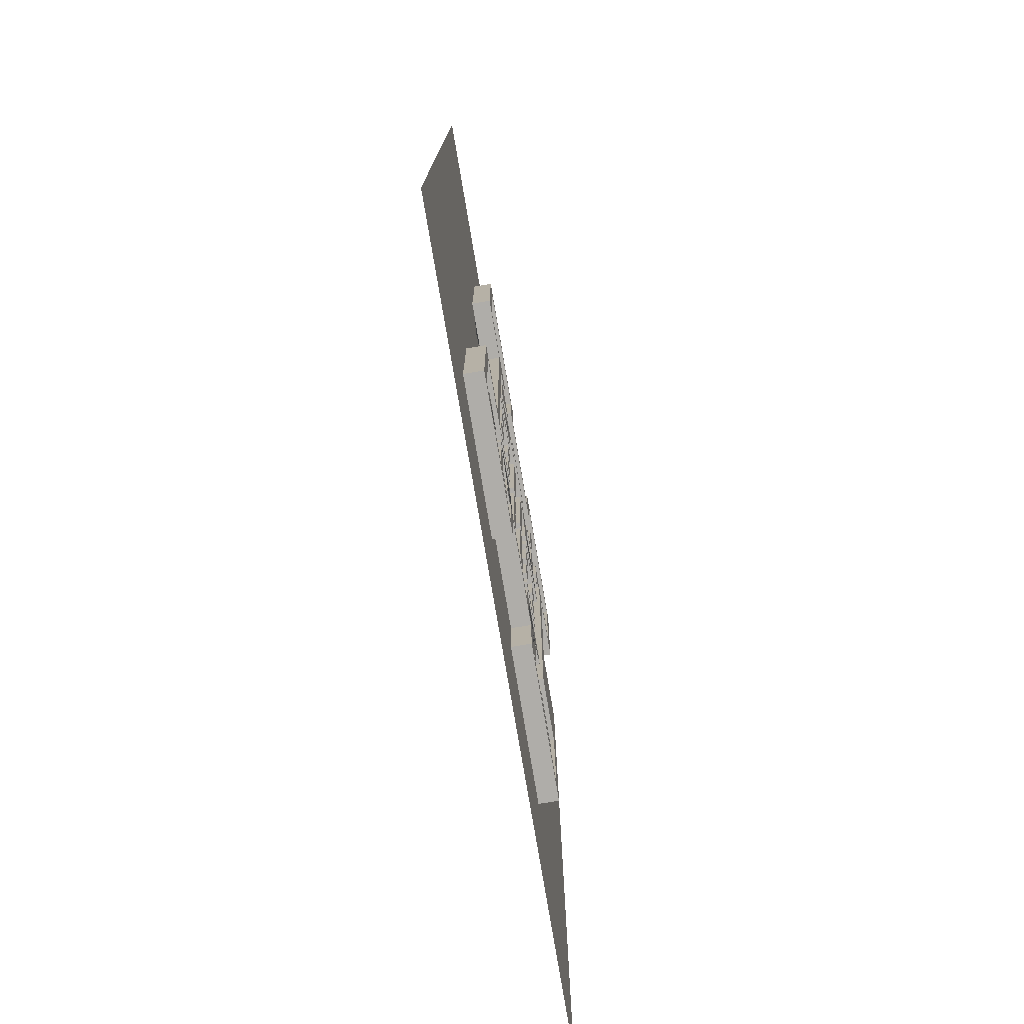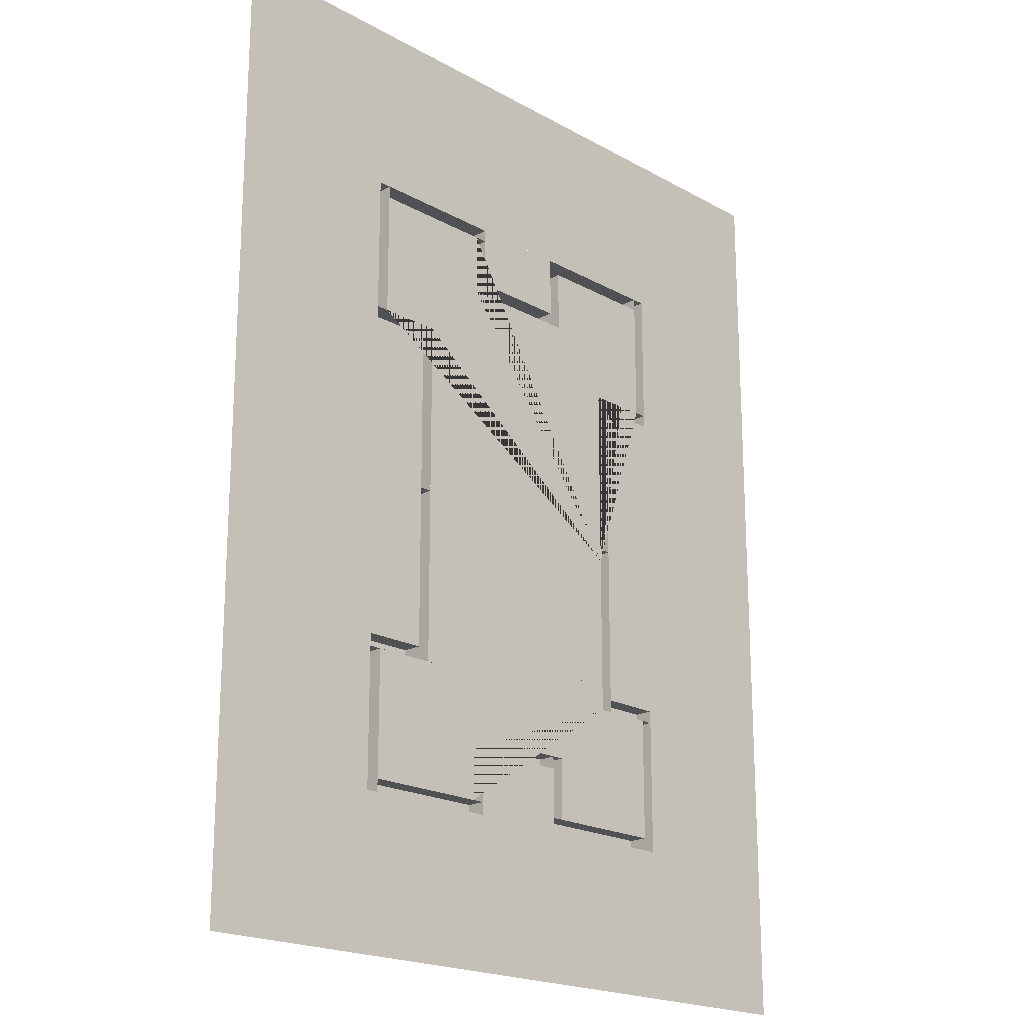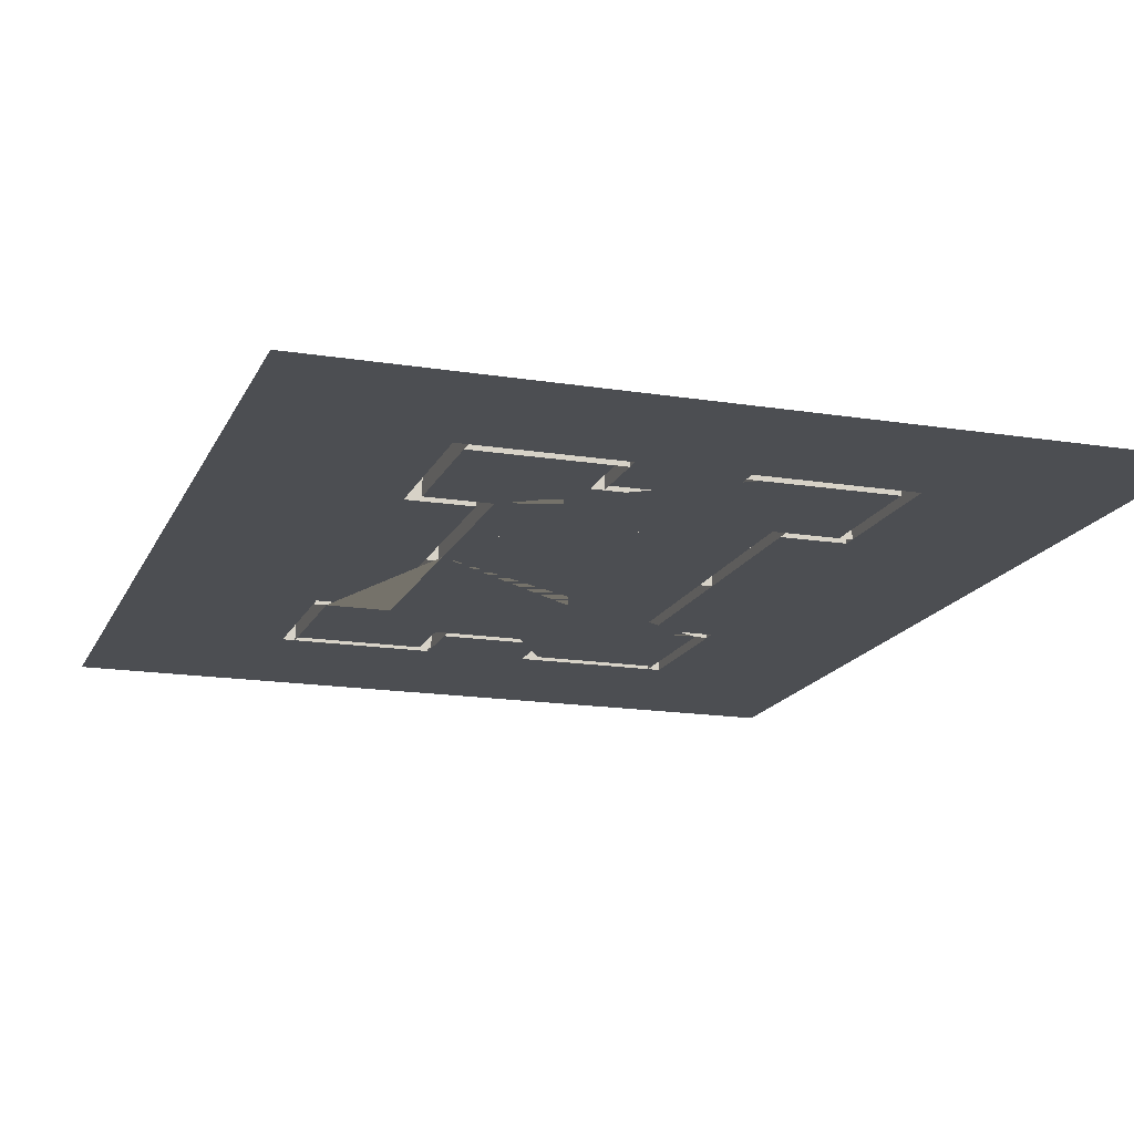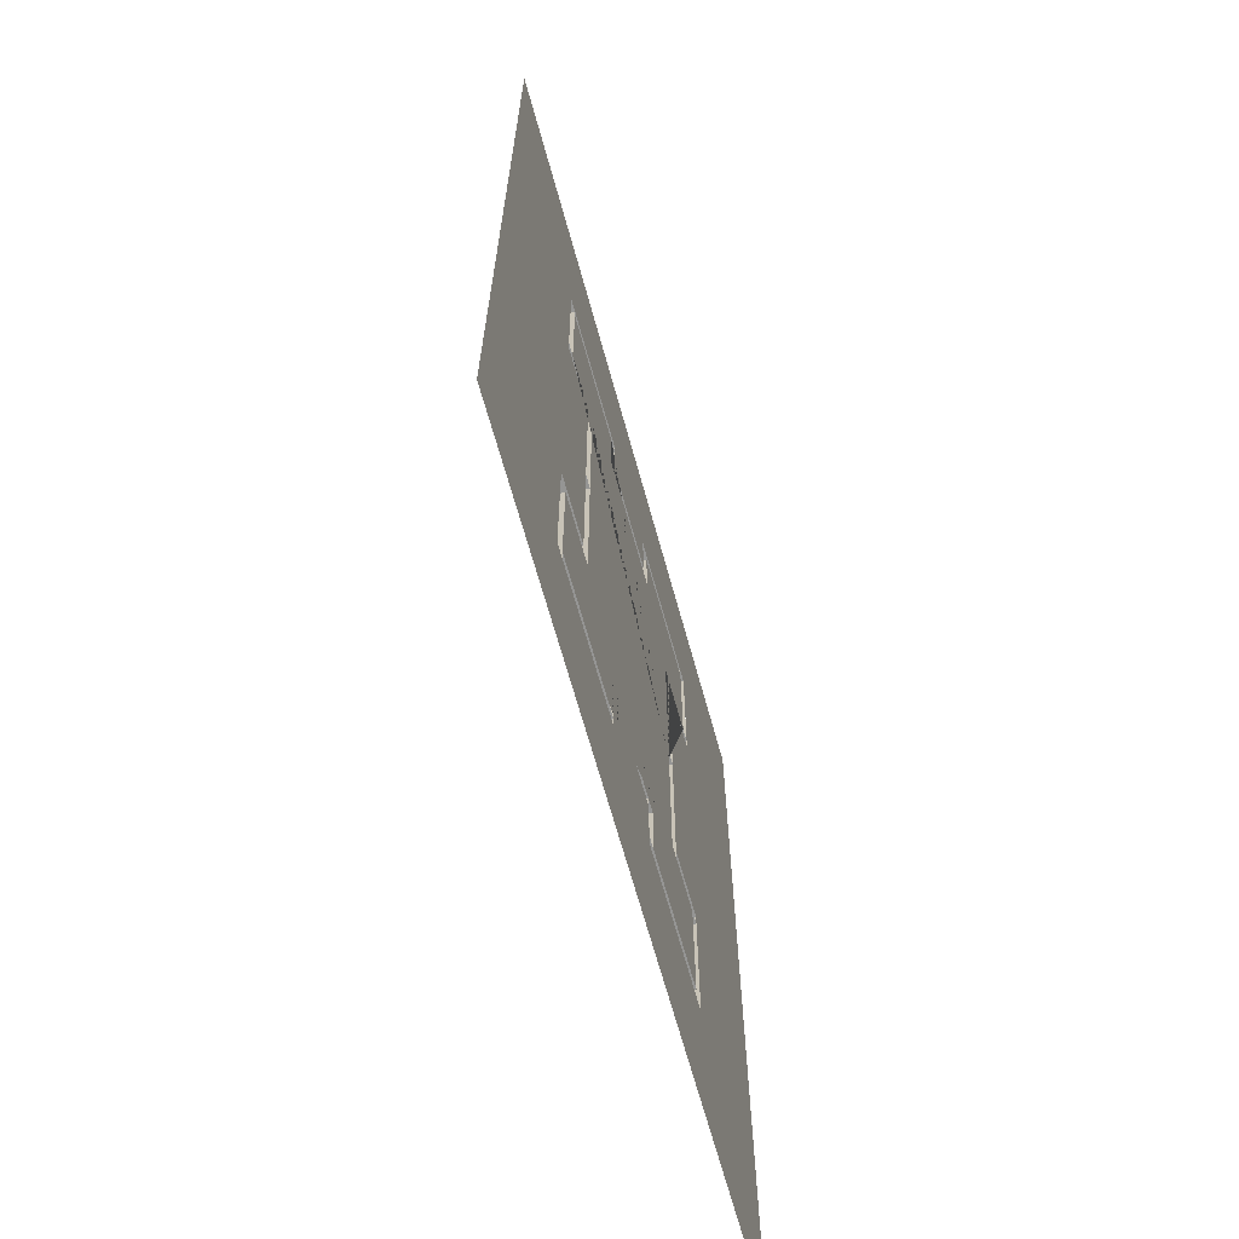
<metadata>
{"format":"obj","ext":"obj","renderer":"f3d","projection":"perspective","resolution":1024,"background":"white","views":[{"elev":-77.4,"azim":-80.4,"up":"+Y"},{"elev":-19.9,"azim":134.2,"up":"+Y"},{"elev":-16.5,"azim":-18.2,"up":"+Z"},{"elev":-67.4,"azim":105.5,"up":"+Y"}]}
</metadata>
<code>
v -20 -28 0
v -30 -28 0
v -30 -48 0
v -10 -48 0
v -10 -38 0
v 10 -38 0
v 10 -48 0
v 30 -48 0
v 30 -28 0
v 20 -28 0
v 20 -2 0
v -20 -2 0
v 20 28 0
v 30 28 0
v 30 48 0
v 10 48 0
v 10 38 0
v -10 38 0
v -10 48 0
v -30 48 0
v -30 28 0
v -20 28 0
v -60 -12 0
v -22 -12 0
v -22 26 0
v -60 26 0
v 22 -12 0
v 60 -12 0
v 60 26 0
v 22 26 0
v 32 26 0
v 60 50 0
v 32 50 0
v -32 26 0
v -32 50 0
v -60 50 0
v 60 78 0
v -60 78 0
v -8 40 0
v 8 40 0
v 8 50 0
v -8 50 0
v -60 -26 0
v -22 -26 0
v -60 -50 0
v -32 -50 0
v -32 -26 0
v -60 -74 0
v 60 -74 0
v 60 -50 0
v -8 -50 0
v 8 -50 0
v 8 -40 0
v -8 -40 0
v 32 -50 0
v 60 -26 0
v 32 -26 0
v 22 -26 0
v 20 0 3
v 22 0 3
v 22 28 3
v 20 28 3
v -22 0 3
v -20 0 3
v -20 28 3
v -22 28 3
v 22 26 3
v 32 26 3
v 32 28 3
v 30 28 3
v 32 50 3
v 30 50 3
v 8 50 3
v 8 48 3
v 30 48 3
v 8 38 3
v 10 38 3
v 10 48 3
v -10 38 3
v -8 38 3
v -8 48 3
v -10 48 3
v -32 28 3
v -32 26 3
v -22 26 3
v -30 28 3
v -30 50 3
v -32 50 3
v -30 48 3
v -8 50 3
v 8 40 3
v -8 40 3
v 8 38 0
v -8 38 0
v -8 48 0
v -30 50 0
v -32 28 0
v -22 28 0
v 8 48 0
v 30 50 0
v 32 28 0
v 22 28 0
v -20 0 0
v -22 0 0
v 22 0 0
v 20 0 0
v -6 32 2.5
v 6 32 2.5
v 6 34 2.5
v -6 34 2.5
v 6 32 0
v -6 32 0
v 6 34 0
v -6 34 0
v 20 44 2.5
v 20 38 2.5
v 26 38 2.5
v 26 44 2.5
v 20 38 0
v 20 44 0
v 26 38 0
v 26 44 0
v 4 28 2.5
v 4 26 2.5
v 8 26 2.5
v 8 18 2.5
v 20 18 2.5
v 20 20 2.5
v 10 20 2.5
v 10 28 2.5
v 4 26 0
v 4 28 0
v 8 26 0
v 8 18 0
v 20 18 0
v 20 20 0
v 10 20 0
v 10 28 0
v -10 28 2.5
v -10 20 2.5
v -16 20 2.5
v -16 18 2.5
v -8 18 2.5
v -8 26 2.5
v -4 26 2.5
v -4 28 2.5
v -10 20 0
v -10 28 0
v -16 20 0
v -16 18 0
v -8 18 0
v -8 26 0
v -4 26 0
v -4 28 0
v -20 12 2.5
v -8 12 2.5
v -8 14 2.5
v -20 14 2.5
v -8 12 0
v -20 12 0
v -8 14 0
v -20 14 0
v -4 12 2.5
v -2 12 2.5
v -2 22 2.5
v -4 22 2.5
v -2 12 0
v -4 12 0
v -2 22 0
v -4 22 0
v 16 14 2.5
v 8 14 2.5
v 8 12 2.5
v 16 12 2.5
v 8 14 0
v 16 14 0
v 8 12 0
v 16 12 0
v 4 22 2.5
v 2 22 2.5
v 2 12 2.5
v 4 12 2.5
v 2 22 0
v 4 22 0
v 2 12 0
v 4 12 0
v 14 32 2.5
v 14 24 2.5
v 16 24 2.5
v 16 34 2.5
v 10 34 2.5
v 10 32 2.5
v 14 24 0
v 14 32 0
v 16 24 0
v 16 34 0
v 10 34 0
v 10 32 0
v 14 38 2.5
v 16 38 2.5
v 16 48 2.5
v 14 48 2.5
v 16 38 0
v 14 38 0
v 16 48 0
v 14 48 0
v 20 32 2.5
v 30 32 2.5
v 30 34 2.5
v 20 34 2.5
v 30 32 0
v 20 32 0
v 30 34 0
v 20 34 0
v -26 42 2.5
v -20 42 2.5
v -20 38 2.5
v -14 38 2.5
v -14 44 2.5
v -26 44 2.5
v -20 42 0
v -26 42 0
v -20 38 0
v -14 38 0
v -14 44 0
v -26 44 0
v -20 34 2.5
v -24 34 2.5
v -24 38 2.5
v -26 38 2.5
v -26 32 2.5
v -20 32 2.5
v -24 34 0
v -20 34 0
v -24 38 0
v -26 38 0
v -26 32 0
v -20 32 0
v -16 24 2.5
v -14 24 2.5
v -14 32 2.5
v -10 32 2.5
v -10 34 2.5
v -16 34 2.5
v -14 24 0
v -16 24 0
v -14 32 0
v -10 32 0
v -10 34 0
v -16 34 0
v -4 2 2.5
v -2 2 2.5
v -4 2 0
v -2 2 0
v 2 2 2.5
v 4 2 2.5
v 2 2 0
v 4 2 0
v -16 8 2.5
v -16 2 2.5
v -14 2 2.5
v -14 8 2.5
v -16 2 0
v -16 8 0
v -14 2 0
v -14 8 0
v 14 2 2.5
v 16 2 2.5
v 16 8 2.5
v 14 8 2.5
v 16 2 0
v 14 2 0
v 16 8 0
v 14 8 0
v -10 8 2.5
v -10 2 2.5
v -8 2 2.5
v -8 8 2.5
v -10 2 0
v -10 8 0
v -8 2 0
v -8 8 0
v -10 -2 2.5
v -10 -8 2.5
v -8 -8 2.5
v -8 -2 2.5
v -10 -8 0
v -10 -2 0
v -8 -8 0
v -8 -2 0
v 8 8 2.5
v 8 2 2.5
v 10 2 2.5
v 10 8 2.5
v 8 2 0
v 8 8 0
v 10 2 0
v 10 8 0
v 8 -2 2.5
v 8 -8 2.5
v 10 -8 2.5
v 10 -2 2.5
v 8 -8 0
v 8 -2 0
v 10 -8 0
v 10 -2 0
v 20 -28 3
v 22 -28 3
v -22 -28 3
v -20 -28 3
v 32 -28 3
v 32 -26 3
v 22 -26 3
v 30 -50 3
v 32 -50 3
v 30 -28 3
v 30 -48 3
v 8 -48 3
v 8 -50 3
v 10 -48 3
v 10 -38 3
v 8 -38 3
v -10 -48 3
v -8 -48 3
v -8 -38 3
v -10 -38 3
v -22 -26 3
v -32 -26 3
v -32 -28 3
v -32 -50 3
v -30 -50 3
v -30 -28 3
v -8 -50 3
v -30 -48 3
v -8 -40 3
v 8 -40 3
v -8 -38 0
v 8 -38 0
v -8 -48 0
v -30 -50 0
v -32 -28 0
v -22 -28 0
v 8 -48 0
v 30 -50 0
v 32 -28 0
v 22 -28 0
v -6 -34 2.5
v 6 -34 2.5
v 6 -32 2.5
v -6 -32 2.5
v -6 -32 0
v 6 -32 0
v 6 -34 0
v -6 -34 0
v 26 -44 2.5
v 26 -38 2.5
v 20 -38 2.5
v 20 -44 2.5
v 20 -44 0
v 20 -38 0
v 26 -38 0
v 26 -44 0
v 10 -28 2.5
v 10 -20 2.5
v 20 -20 2.5
v 20 -18 2.5
v 8 -18 2.5
v 8 -26 2.5
v 4 -26 2.5
v 4 -28 2.5
v 4 -28 0
v 4 -26 0
v 8 -26 0
v 8 -18 0
v 20 -18 0
v 20 -20 0
v 10 -20 0
v 10 -28 0
v -4 -28 2.5
v -4 -26 2.5
v -8 -26 2.5
v -8 -18 2.5
v -16 -18 2.5
v -16 -20 2.5
v -10 -20 2.5
v -10 -28 2.5
v -10 -28 0
v -10 -20 0
v -16 -20 0
v -16 -18 0
v -8 -18 0
v -8 -26 0
v -4 -26 0
v -4 -28 0
v -20 -14 2.5
v -8 -14 2.5
v -8 -12 2.5
v -20 -12 2.5
v -20 -12 0
v -8 -12 0
v -8 -14 0
v -20 -14 0
v -4 -22 2.5
v -2 -22 2.5
v -2 -12 2.5
v -4 -12 2.5
v -4 -12 0
v -2 -12 0
v -2 -22 0
v -4 -22 0
v 16 -12 2.5
v 8 -12 2.5
v 8 -14 2.5
v 16 -14 2.5
v 16 -14 0
v 8 -14 0
v 8 -12 0
v 16 -12 0
v 4 -12 2.5
v 2 -12 2.5
v 2 -22 2.5
v 4 -22 2.5
v 4 -22 0
v 2 -22 0
v 2 -12 0
v 4 -12 0
v 10 -32 2.5
v 10 -34 2.5
v 16 -34 2.5
v 16 -24 2.5
v 14 -24 2.5
v 14 -32 2.5
v 14 -32 0
v 14 -24 0
v 16 -24 0
v 16 -34 0
v 10 -34 0
v 10 -32 0
v 14 -48 2.5
v 16 -48 2.5
v 16 -38 2.5
v 14 -38 2.5
v 14 -38 0
v 16 -38 0
v 16 -48 0
v 14 -48 0
v 20 -34 2.5
v 30 -34 2.5
v 30 -32 2.5
v 20 -32 2.5
v 20 -32 0
v 30 -32 0
v 30 -34 0
v 20 -34 0
v -26 -44 2.5
v -14 -44 2.5
v -14 -38 2.5
v -20 -38 2.5
v -20 -42 2.5
v -26 -42 2.5
v -26 -42 0
v -20 -42 0
v -20 -38 0
v -14 -38 0
v -14 -44 0
v -26 -44 0
v -20 -32 2.5
v -26 -32 2.5
v -26 -38 2.5
v -24 -38 2.5
v -24 -34 2.5
v -20 -34 2.5
v -20 -34 0
v -24 -34 0
v -24 -38 0
v -26 -38 0
v -26 -32 0
v -20 -32 0
v -16 -34 2.5
v -10 -34 2.5
v -10 -32 2.5
v -14 -32 2.5
v -14 -24 2.5
v -16 -24 2.5
v -16 -24 0
v -14 -24 0
v -14 -32 0
v -10 -32 0
v -10 -34 0
v -16 -34 0
v -2 -2 2.5
v -4 -2 2.5
v -4 -2 0
v -2 -2 0
v 4 -2 2.5
v 2 -2 2.5
v 2 -2 0
v 4 -2 0
v -14 -8 2.5
v -14 -2 2.5
v -16 -2 2.5
v -16 -8 2.5
v -16 -8 0
v -16 -2 0
v -14 -2 0
v -14 -8 0
v 14 -8 2.5
v 16 -8 2.5
v 16 -2 2.5
v 14 -2 2.5
v 14 -2 0
v 16 -2 0
v 16 -8 0
v 14 -8 0
g floor_coll g1
f 1 2 3 4 5 6 7 8 9 10 11 12
f 12 11 13 14 15 16 17 18 19 20 21 22
g outer_floor g1
f 23 24 25 26
f 27 28 29 30
f 31 29 32 33
f 26 34 35 36
f 36 32 37 38
f 39 40 41 42
f 43 44 24 23
f 45 46 47 43
f 48 49 50 45
f 51 52 53 54
f 55 50 56 57
f 28 27 58 56
g maze_floor maze g1
f 1 2 3 4 5 6 7 8 9 10 11 12
f 12 11 13 14 15 16 17 18 19 20 21 22
g o28_1 maze_walls maze g1
f 59 60 61 62
f 63 64 65 66
f 67 68 69 61
f 70 69 71 72
f 72 73 74 75
f 76 77 78 74
f 79 80 81 82
f 66 83 84 85
f 83 86 87 88
f 89 81 90 87
f 80 76 91 92
f 93 76 80 94
f 40 91 76 93
f 39 92 91 40
f 94 80 92 39
f 95 81 89 20
f 42 90 81 95
f 96 87 90 42
f 20 89 87 96
f 21 86 83 97
f 96 87 86 21
f 35 88 87 96
f 97 83 88 35
f 97 83 66 98
f 34 84 83 97
f 25 85 84 34
f 98 66 85 25
f 94 80 79 18
f 95 81 80 94
f 19 82 81 95
f 18 79 82 19
f 17 77 76 93
f 16 78 77 17
f 99 74 78 16
f 93 76 74 99
f 41 73 72 100
f 99 74 73 41
f 15 75 74 99
f 100 72 75 15
f 101 69 70 14
f 33 71 69 101
f 100 72 71 33
f 14 70 72 100
f 31 68 67 30
f 101 69 68 31
f 102 61 69 101
f 30 67 61 102
f 103 64 63 104
f 22 65 64 103
f 98 66 65 22
f 104 63 66 98
f 105 60 59 106
f 102 61 60 105
f 13 62 61 102
f 106 59 62 13
g o29_1 maze_walls maze g1
f 107 108 109 110
f 111 108 107 112
f 113 109 108 111
f 114 110 109 113
f 112 107 110 114
g o30_1 maze_walls maze g1
f 115 116 117 118
f 119 116 115 120
f 121 117 116 119
f 122 118 117 121
f 120 115 118 122
g o31_1 maze_walls maze g1
f 123 124 125 126 127 128 129 130
f 131 124 123 132
f 133 125 124 131
f 134 126 125 133
f 135 127 126 134
f 136 128 127 135
f 137 129 128 136
f 138 130 129 137
f 132 123 130 138
g o32_1 maze_walls maze g1
f 139 140 141 142 143 144 145 146
f 147 140 139 148
f 149 141 140 147
f 150 142 141 149
f 151 143 142 150
f 152 144 143 151
f 153 145 144 152
f 154 146 145 153
f 148 139 146 154
g o33_1 maze_walls maze g1
f 155 156 157 158
f 159 156 155 160
f 161 157 156 159
f 162 158 157 161
f 160 155 158 162
g o34_1 maze_walls maze g1
f 163 164 165 166
f 167 164 163 168
f 169 165 164 167
f 170 166 165 169
f 168 163 166 170
g o35_1 maze_walls maze g1
f 171 172 173 174
f 175 172 171 176
f 177 173 172 175
f 178 174 173 177
f 176 171 174 178
g o36_1 maze_walls maze g1
f 179 180 181 182
f 183 180 179 184
f 185 181 180 183
f 186 182 181 185
f 184 179 182 186
g o37_1 maze_walls maze g1
f 187 188 189 190 191 192
f 193 188 187 194
f 195 189 188 193
f 196 190 189 195
f 197 191 190 196
f 198 192 191 197
f 194 187 192 198
g o38_1 maze_walls maze g1
f 199 200 201 202
f 203 200 199 204
f 205 201 200 203
f 206 202 201 205
f 204 199 202 206
g o39_1 maze_walls maze g1
f 207 208 209 210
f 211 208 207 212
f 213 209 208 211
f 214 210 209 213
f 212 207 210 214
g o40_1 maze_walls maze g1
f 215 216 217 218 219 220
f 221 216 215 222
f 223 217 216 221
f 224 218 217 223
f 225 219 218 224
f 226 220 219 225
f 222 215 220 226
g o41_1 maze_walls maze g1
f 227 228 229 230 231 232
f 233 228 227 234
f 235 229 228 233
f 236 230 229 235
f 237 231 230 236
f 238 232 231 237
f 234 227 232 238
g o42_1 maze_walls maze g1
f 239 240 241 242 243 244
f 245 240 239 246
f 247 241 240 245
f 248 242 241 247
f 249 243 242 248
f 250 244 243 249
f 246 239 244 250
g o60 maze_walls maze g1
f 163 251 252 164
f 253 251 163 168
f 254 252 251 253
f 167 164 252 254
f 168 163 164 167
g o62 maze_walls maze g1
f 181 255 256 182
f 257 255 181 185
f 258 256 255 257
f 186 182 256 258
f 185 181 182 186
g o63 maze_walls maze g1
f 259 260 261 262
f 263 260 259 264
f 265 261 260 263
f 266 262 261 265
f 264 259 262 266
g o64 maze_walls maze g1
f 267 268 269 270
f 271 268 267 272
f 273 269 268 271
f 274 270 269 273
f 272 267 270 274
g o63_2 maze_walls maze g1
f 275 276 277 278
f 279 276 275 280
f 281 277 276 279
f 282 278 277 281
f 280 275 278 282
g o63_3 maze_walls maze g1
f 283 284 285 286
f 287 284 283 288
f 289 285 284 287
f 290 286 285 289
f 288 283 286 290
g o63_4 maze_walls maze g1
f 291 292 293 294
f 295 292 291 296
f 297 293 292 295
f 298 294 293 297
f 296 291 294 298
g o63_5 maze_walls maze g1
f 299 300 301 302
f 303 300 299 304
f 305 301 300 303
f 306 302 301 305
f 304 299 302 306
g o28_2 maze_walls maze g1
f 307 308 60 59
f 309 310 64 63
f 308 311 312 313
f 314 315 311 316
f 317 318 319 314
f 318 320 321 322
f 323 324 325 326
f 327 328 329 309
f 330 331 332 329
f 331 333 324 334
f 335 336 322 325
f 337 325 322 338
f 338 322 336 53
f 53 336 335 54
f 54 335 325 337
f 3 334 324 339
f 339 324 333 51
f 51 333 331 340
f 340 331 334 3
f 341 329 332 2
f 2 332 331 340
f 340 331 330 46
f 46 330 329 341
f 342 309 329 341
f 341 329 328 47
f 47 328 327 44
f 44 327 309 342
f 5 326 325 337
f 337 325 324 339
f 339 324 323 4
f 4 323 326 5
f 338 322 321 6
f 6 321 320 7
f 7 320 318 343
f 343 318 322 338
f 344 314 319 52
f 52 319 318 343
f 343 318 317 8
f 8 317 314 344
f 9 316 311 345
f 345 311 315 55
f 55 315 314 344
f 344 314 316 9
f 58 313 312 57
f 57 312 311 345
f 345 311 308 346
f 346 308 313 58
f 104 63 64 103
f 103 64 310 1
f 1 310 309 342
f 342 309 63 104
f 106 59 60 105
f 105 60 308 346
f 346 308 307 10
f 10 307 59 106
g o29_2 maze_walls maze g1
f 347 348 349 350
f 351 350 349 352
f 352 349 348 353
f 353 348 347 354
f 354 347 350 351
g o30_2 maze_walls maze g1
f 355 356 357 358
f 359 358 357 360
f 360 357 356 361
f 361 356 355 362
f 362 355 358 359
g o31_2 maze_walls maze g1
f 363 364 365 366 367 368 369 370
f 371 370 369 372
f 372 369 368 373
f 373 368 367 374
f 374 367 366 375
f 375 366 365 376
f 376 365 364 377
f 377 364 363 378
f 378 363 370 371
g o32_2 maze_walls maze g1
f 379 380 381 382 383 384 385 386
f 387 386 385 388
f 388 385 384 389
f 389 384 383 390
f 390 383 382 391
f 391 382 381 392
f 392 381 380 393
f 393 380 379 394
f 394 379 386 387
g o33_2 maze_walls maze g1
f 395 396 397 398
f 399 398 397 400
f 400 397 396 401
f 401 396 395 402
f 402 395 398 399
g o34_2 maze_walls maze g1
f 403 404 405 406
f 407 406 405 408
f 408 405 404 409
f 409 404 403 410
f 410 403 406 407
g o35_2 maze_walls maze g1
f 411 412 413 414
f 415 414 413 416
f 416 413 412 417
f 417 412 411 418
f 418 411 414 415
g o36_2 maze_walls maze g1
f 419 420 421 422
f 423 422 421 424
f 424 421 420 425
f 425 420 419 426
f 426 419 422 423
g o37_2 maze_walls maze g1
f 427 428 429 430 431 432
f 433 432 431 434
f 434 431 430 435
f 435 430 429 436
f 436 429 428 437
f 437 428 427 438
f 438 427 432 433
g o38_2 maze_walls maze g1
f 439 440 441 442
f 443 442 441 444
f 444 441 440 445
f 445 440 439 446
f 446 439 442 443
g o39_2 maze_walls maze g1
f 447 448 449 450
f 451 450 449 452
f 452 449 448 453
f 453 448 447 454
f 454 447 450 451
g o40_2 maze_walls maze g1
f 455 456 457 458 459 460
f 461 460 459 462
f 462 459 458 463
f 463 458 457 464
f 464 457 456 465
f 465 456 455 466
f 466 455 460 461
g o41_2 maze_walls maze g1
f 467 468 469 470 471 472
f 473 472 471 474
f 474 471 470 475
f 475 470 469 476
f 476 469 468 477
f 477 468 467 478
f 478 467 472 473
g o42_2 maze_walls maze g1
f 479 480 481 482 483 484
f 485 484 483 486
f 486 483 482 487
f 487 482 481 488
f 488 481 480 489
f 489 480 479 490
f 490 479 484 485
g o60_1 maze_walls maze g1
f 405 491 492 406
f 407 406 492 493
f 493 492 491 494
f 494 491 405 408
f 408 405 406 407
g o62_1 maze_walls maze g1
f 419 495 496 420
f 425 420 496 497
f 497 496 495 498
f 498 495 419 426
f 426 419 420 425
g o63_1 maze_walls maze g1
f 499 500 501 502
f 503 502 501 504
f 504 501 500 505
f 505 500 499 506
f 506 499 502 503
g o64_1 maze_walls maze g1
f 507 508 509 510
f 511 510 509 512
f 512 509 508 513
f 513 508 507 514
f 514 507 510 511

</code>
